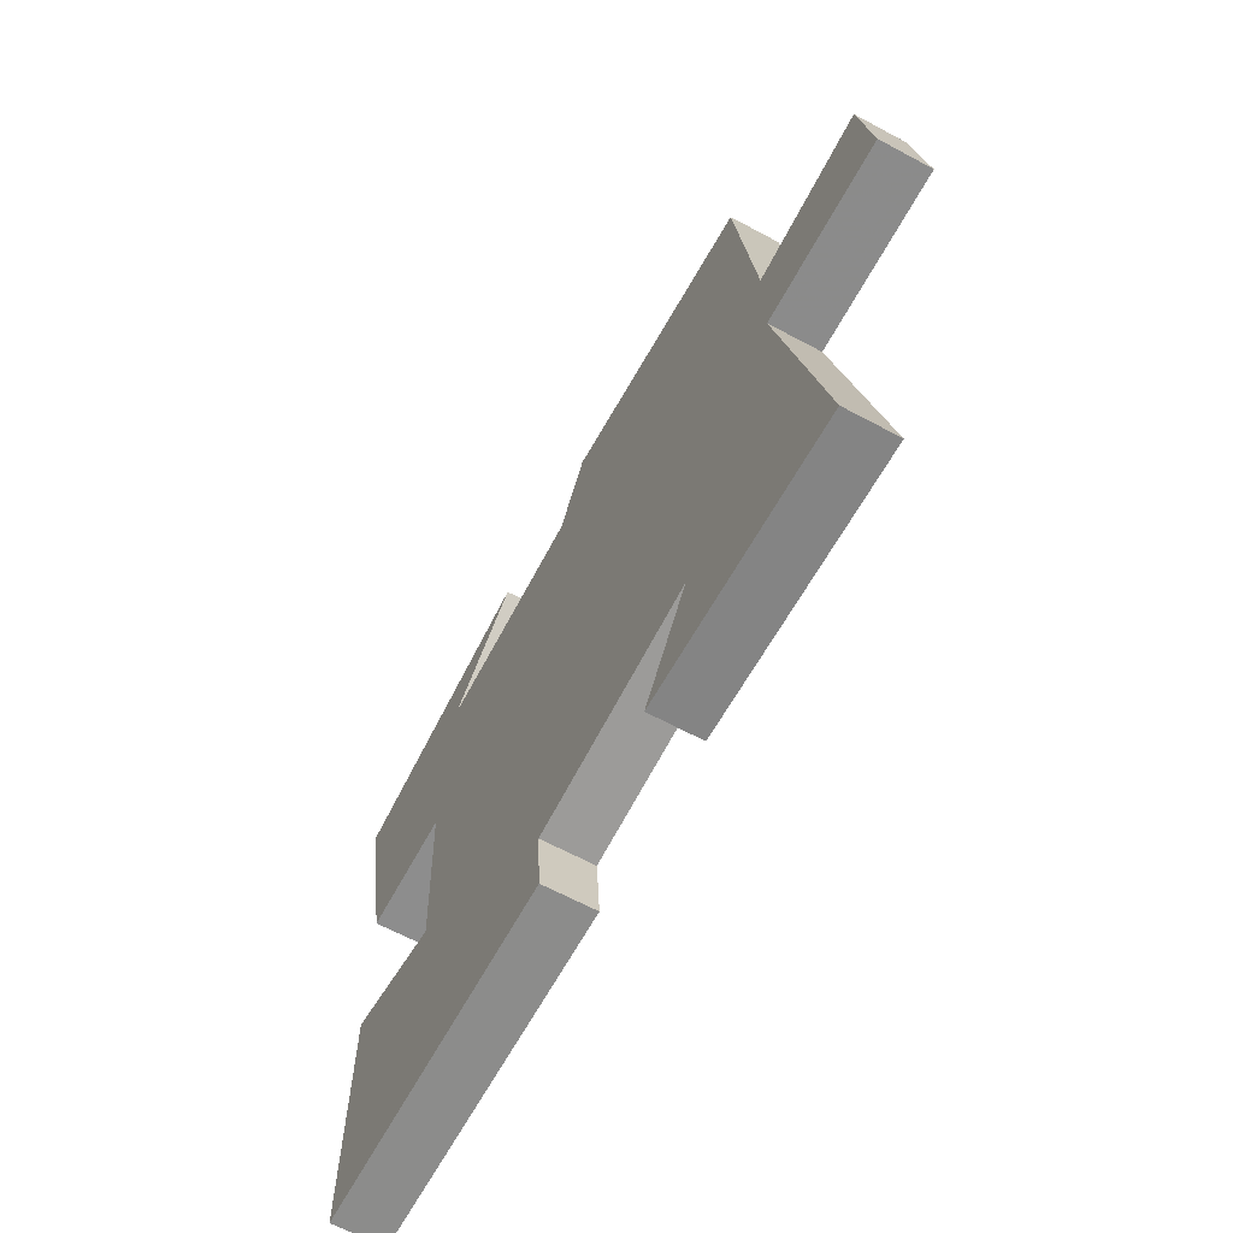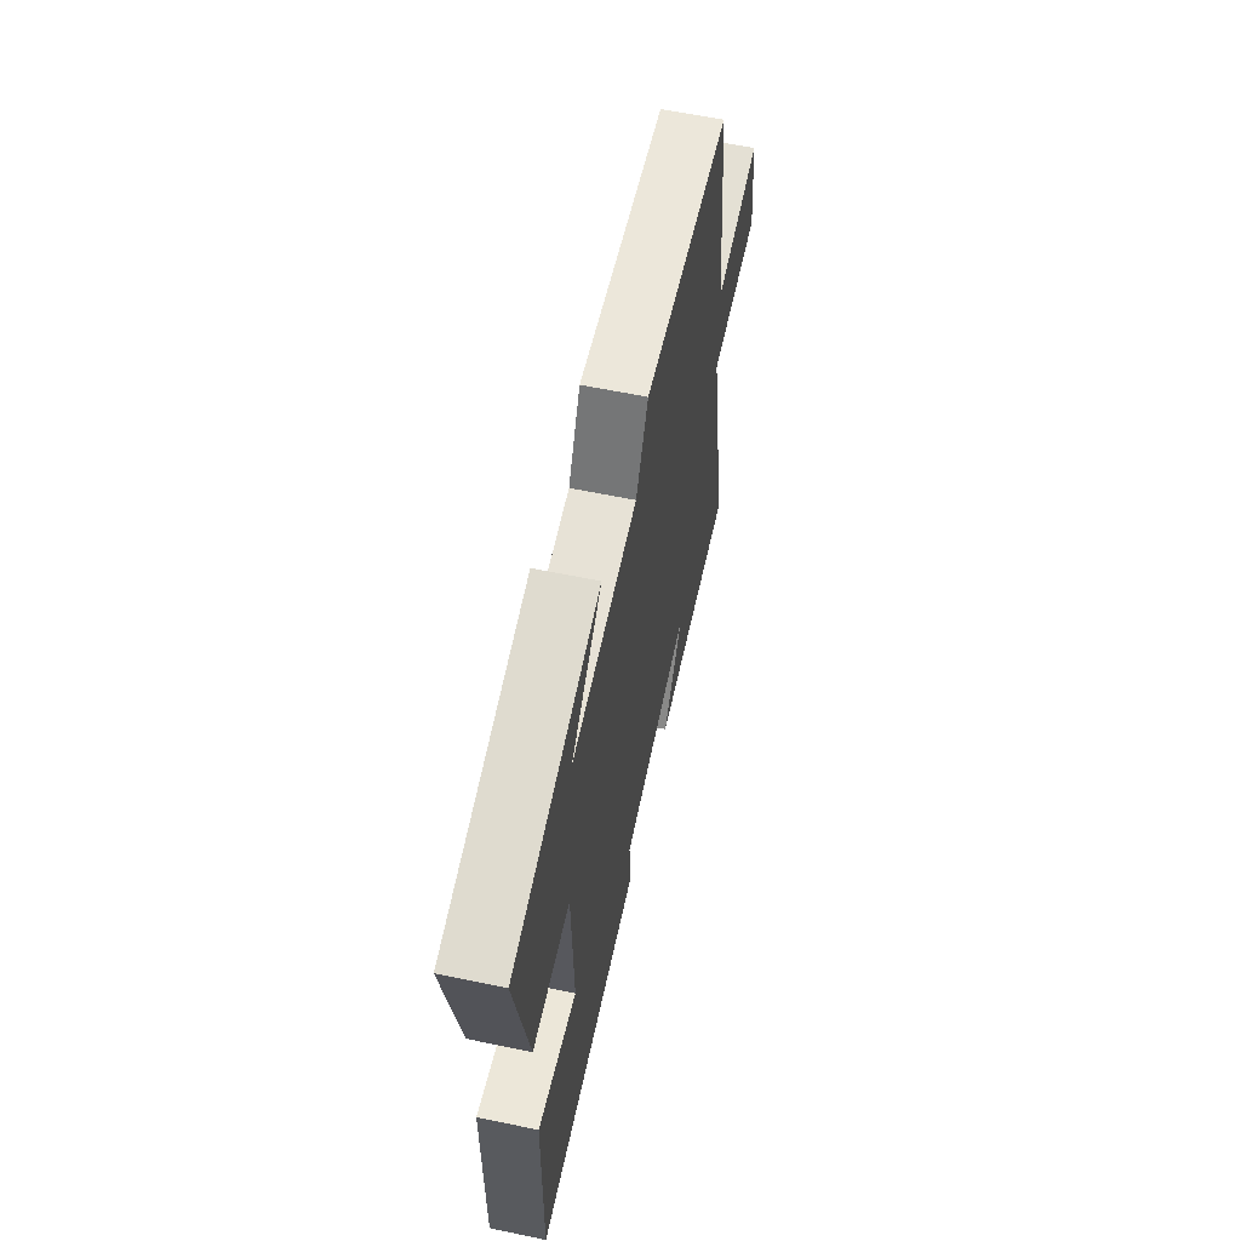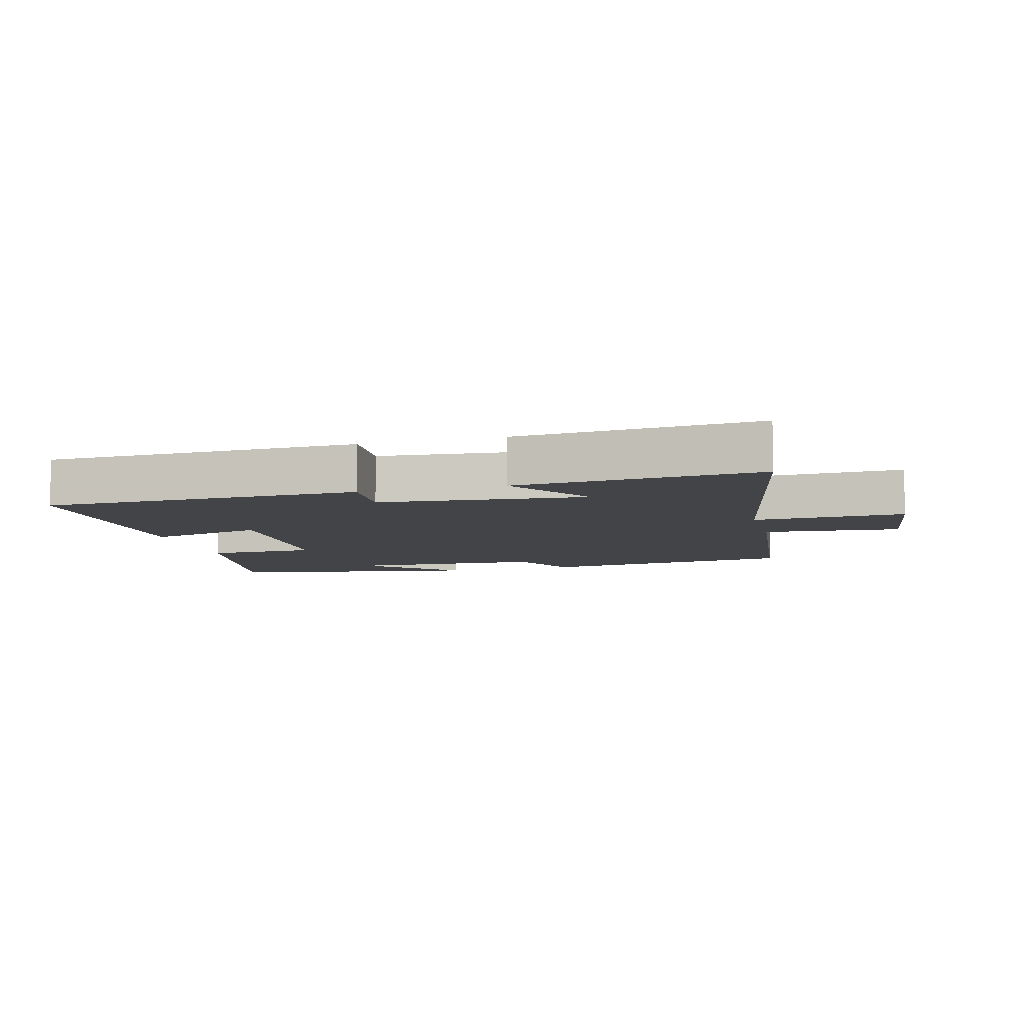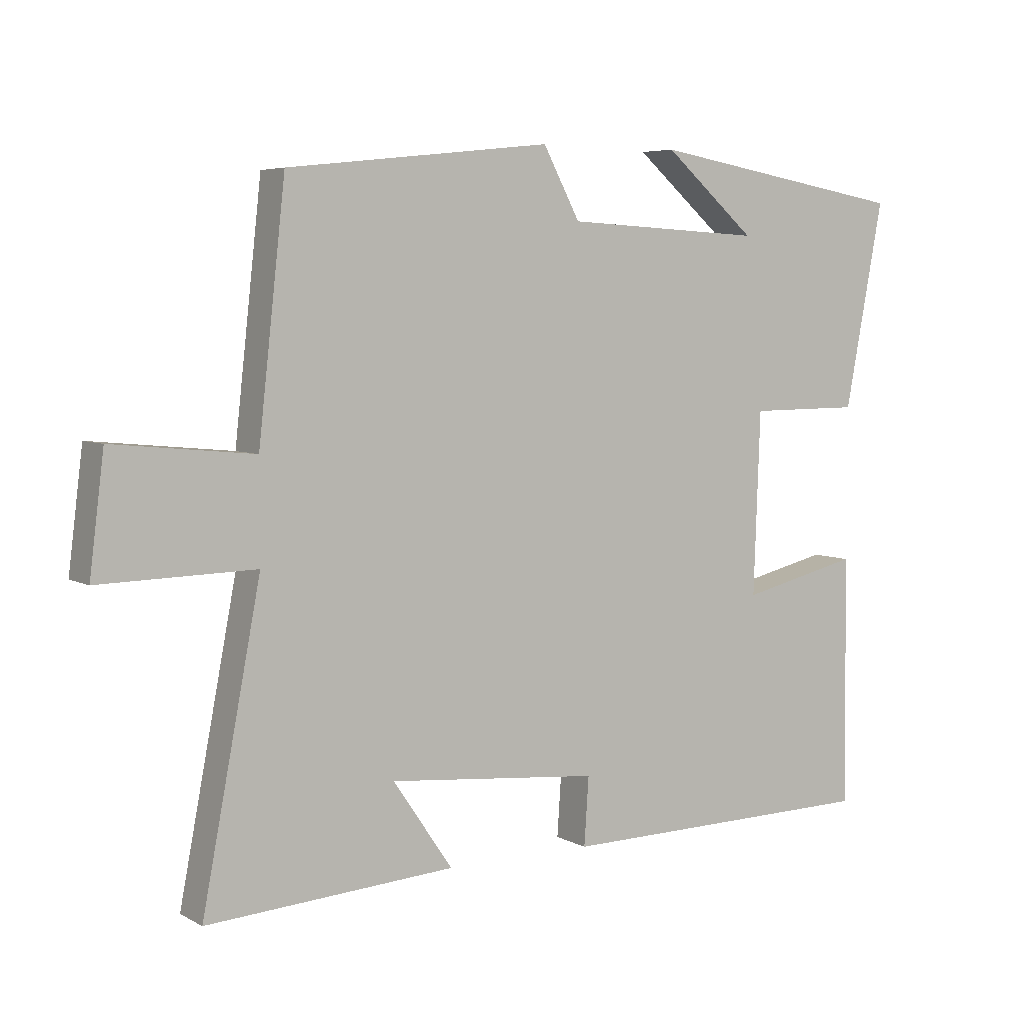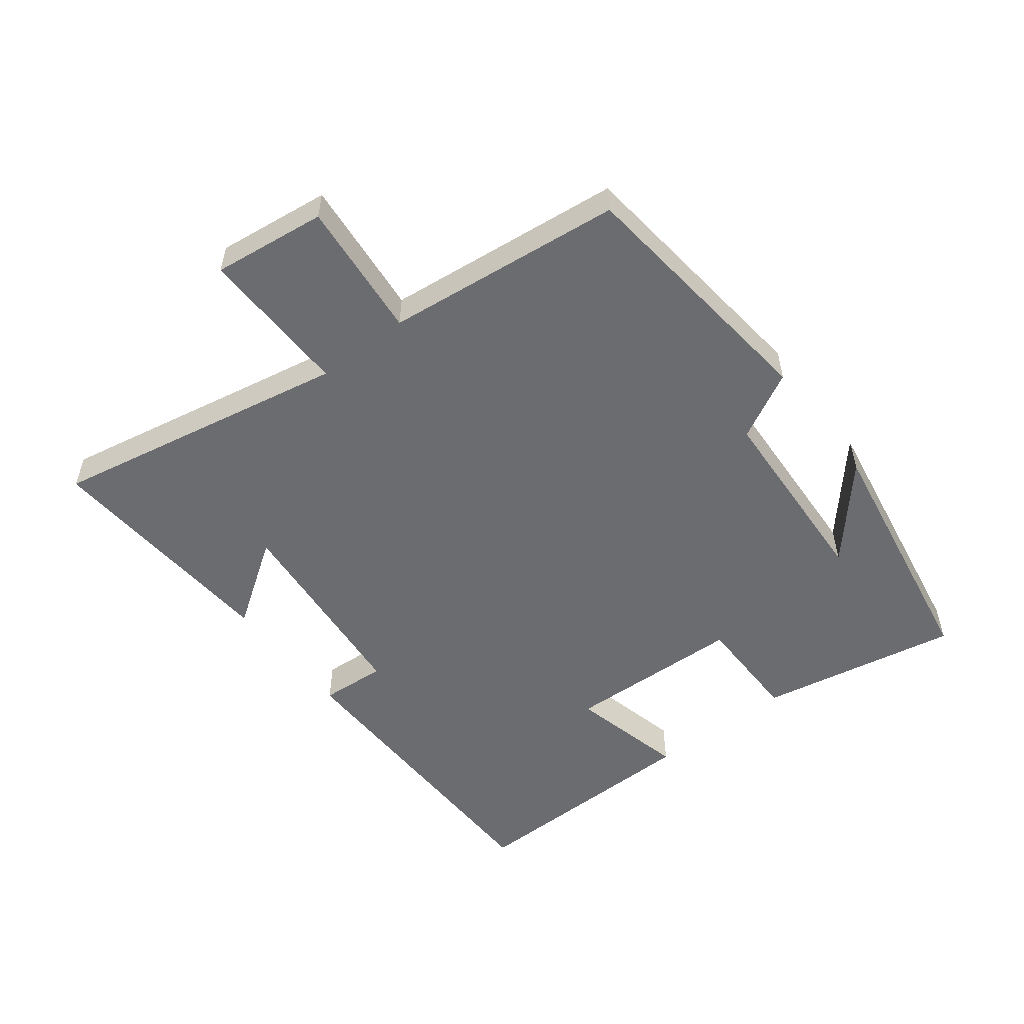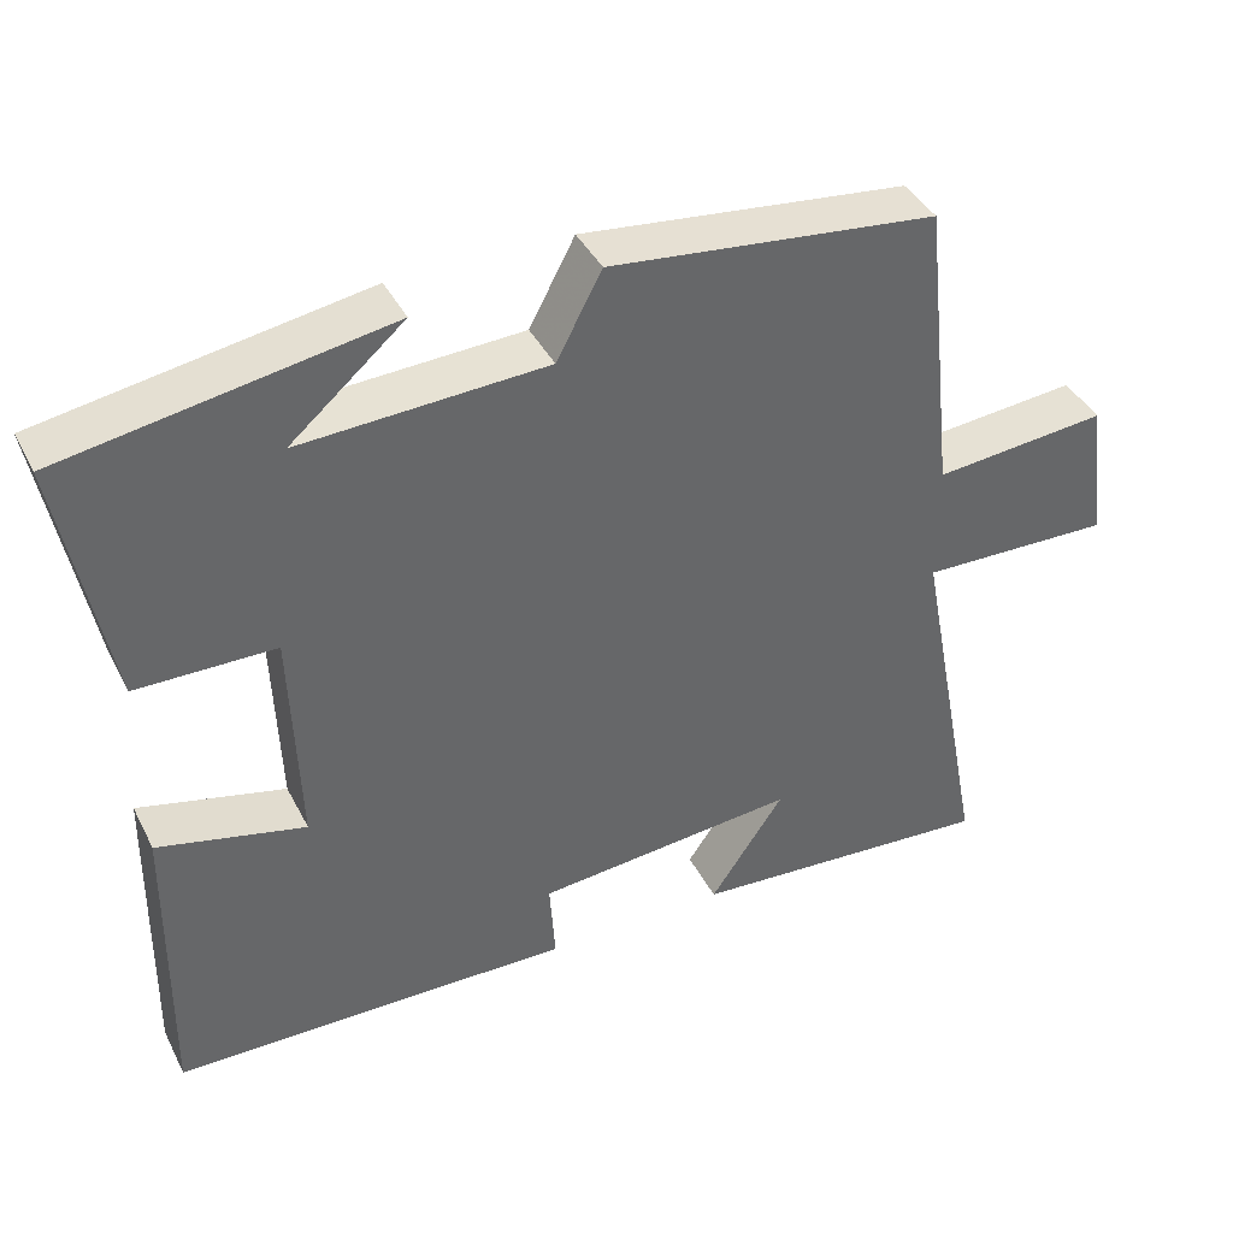
<metadata>
{"format":"obj","ext":"obj","renderer":"f3d","projection":"perspective","resolution":1024,"background":"white","views":[{"elev":-64.9,"azim":-118.4,"up":"+Z"},{"elev":60.1,"azim":102.1,"up":"+Z"},{"elev":-8.2,"azim":-165.1,"up":"+Y"},{"elev":5.5,"azim":-32.6,"up":"+Z"},{"elev":-53.7,"azim":-52.3,"up":"+Y"},{"elev":40.2,"azim":154.9,"up":"+Z"}]}
</metadata>
<code>
v -0.589 0.07 -0.525
v -0.5 0.07 -0.063
v -0.736 0.07 -0.068
v -0.714 0.07 0.108
v -0.5 0.07 0.087
v -0.459 0.07 0.456
v -0.057 0.07 0.5
v -0.001 0.07 0.395
v 0.301 0.07 0.379
v 0.161 0.07 0.5
v 0.559 0.07 0.432
v 0.5 0.07 0.121
v 0.329 0.07 0.12
v 0.319 0.07 -0.156
v 0.5 0.07 -0.113
v 0.505 0.07 -0.493
v 0.013 0.07 -0.5
v 0.02 0.07 -0.397
v -0.302 0.07 -0.367
v -0.211 0.07 -0.5
v -0.589 0 -0.525
v -0.5 0 -0.063
v -0.736 0 -0.068
v -0.714 0 0.108
v -0.5 0 0.087
v -0.459 0 0.456
v -0.057 0 0.5
v -0.001 0 0.395
v 0.301 0 0.379
v 0.161 0 0.5
v 0.559 0 0.432
v 0.5 0 0.121
v 0.329 0 0.12
v 0.319 0 -0.156
v 0.5 0 -0.113
v 0.505 0 -0.493
v 0.013 0 -0.5
v 0.02 0 -0.397
v -0.302 0 -0.367
v -0.211 0 -0.5
f 19 20 1
f 15 16 17 18
f 14 15 18 19
f 13 14 19
f 11 12 13
f 9 10 11
f 9 11 13 19
f 5 6 7 8
f 5 8 9 19
f 2 3 4 5
f 19 1 2
f 2 5 19
f 21 40 39
f 38 37 36 35
f 39 38 35 34
f 39 34 33
f 33 32 31
f 31 30 29
f 39 33 31 29
f 28 27 26 25
f 39 29 28 25
f 25 24 23 22
f 22 21 39
f 39 25 22
f 1 21 22 2
f 2 22 23 3
f 3 23 24 4
f 4 24 25 5
f 5 25 26 6
f 6 26 27 7
f 7 27 28 8
f 8 28 29 9
f 9 29 30 10
f 10 30 31 11
f 11 31 32 12
f 12 32 33 13
f 13 33 34 14
f 14 34 35 15
f 15 35 36 16
f 16 36 37 17
f 17 37 38 18
f 18 38 39 19
f 19 39 40 20
f 20 40 21 1

</code>
